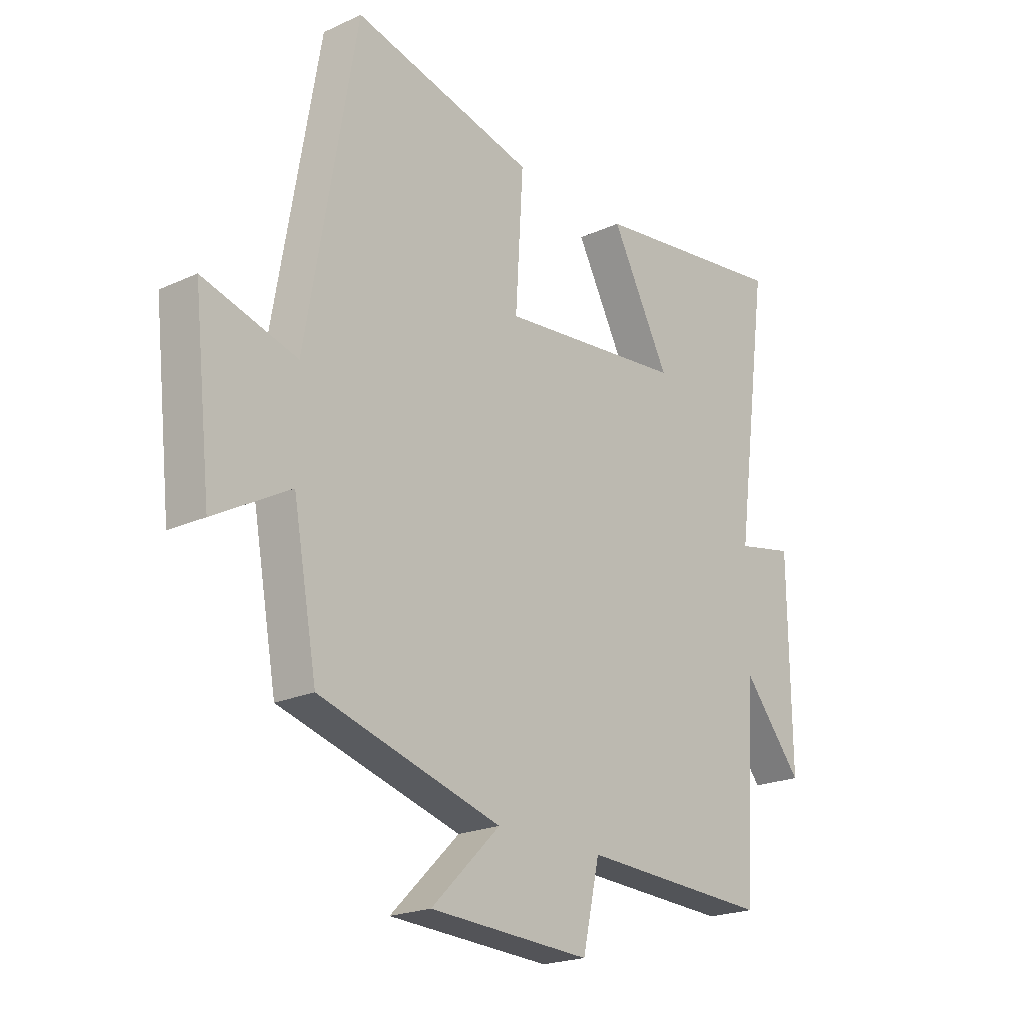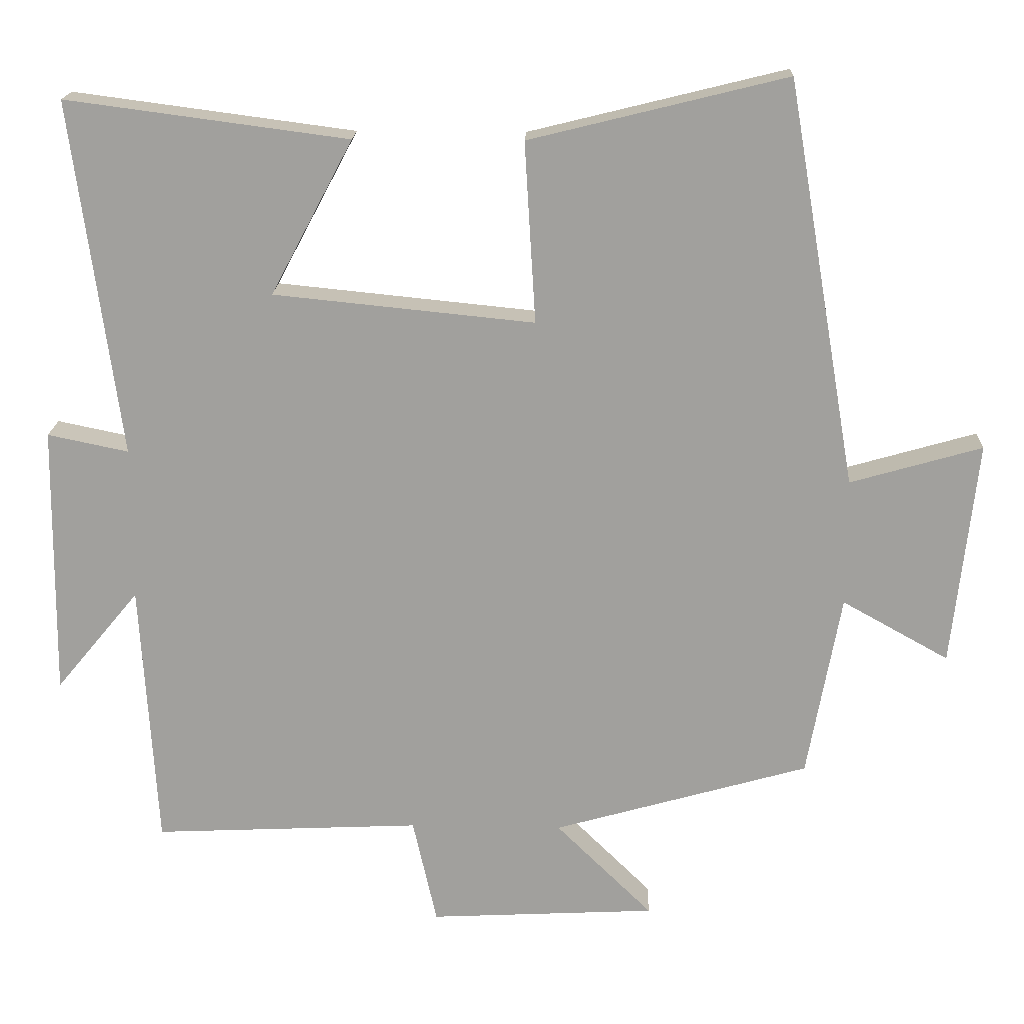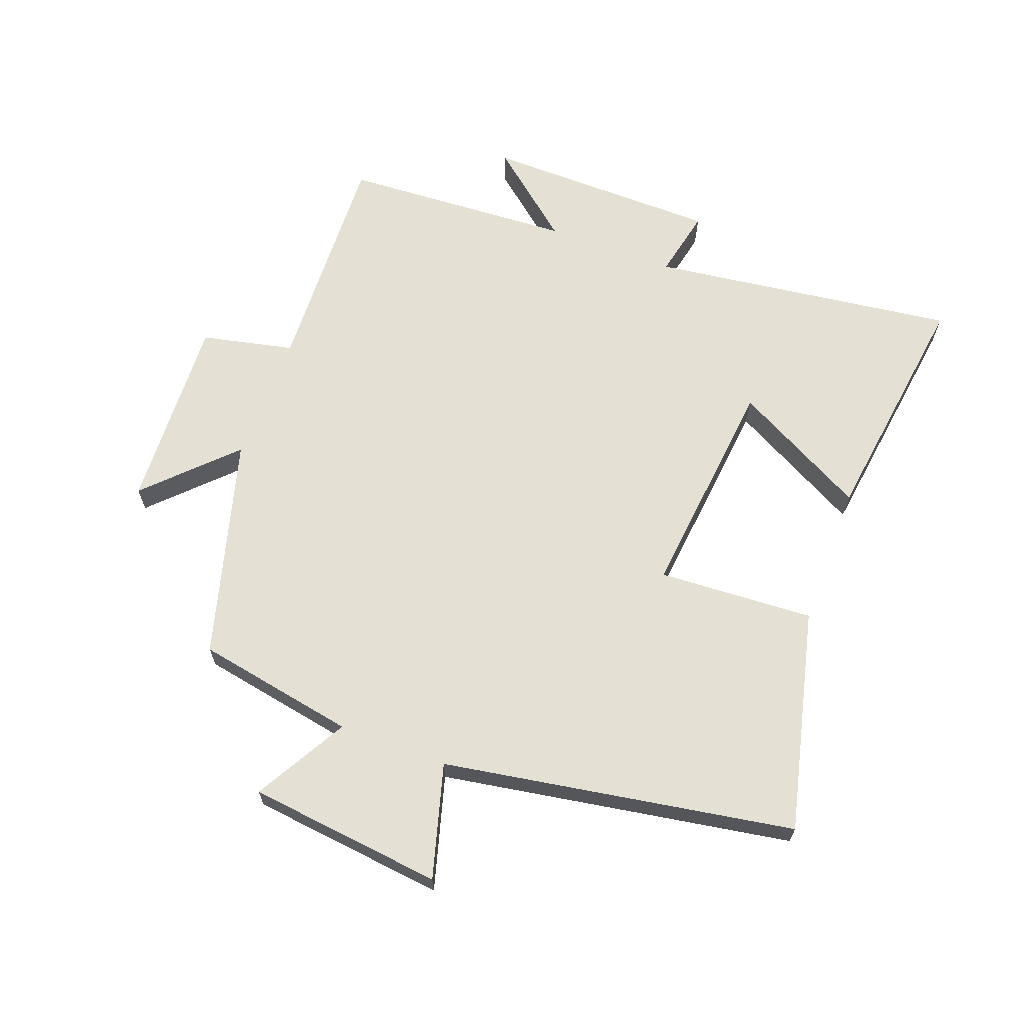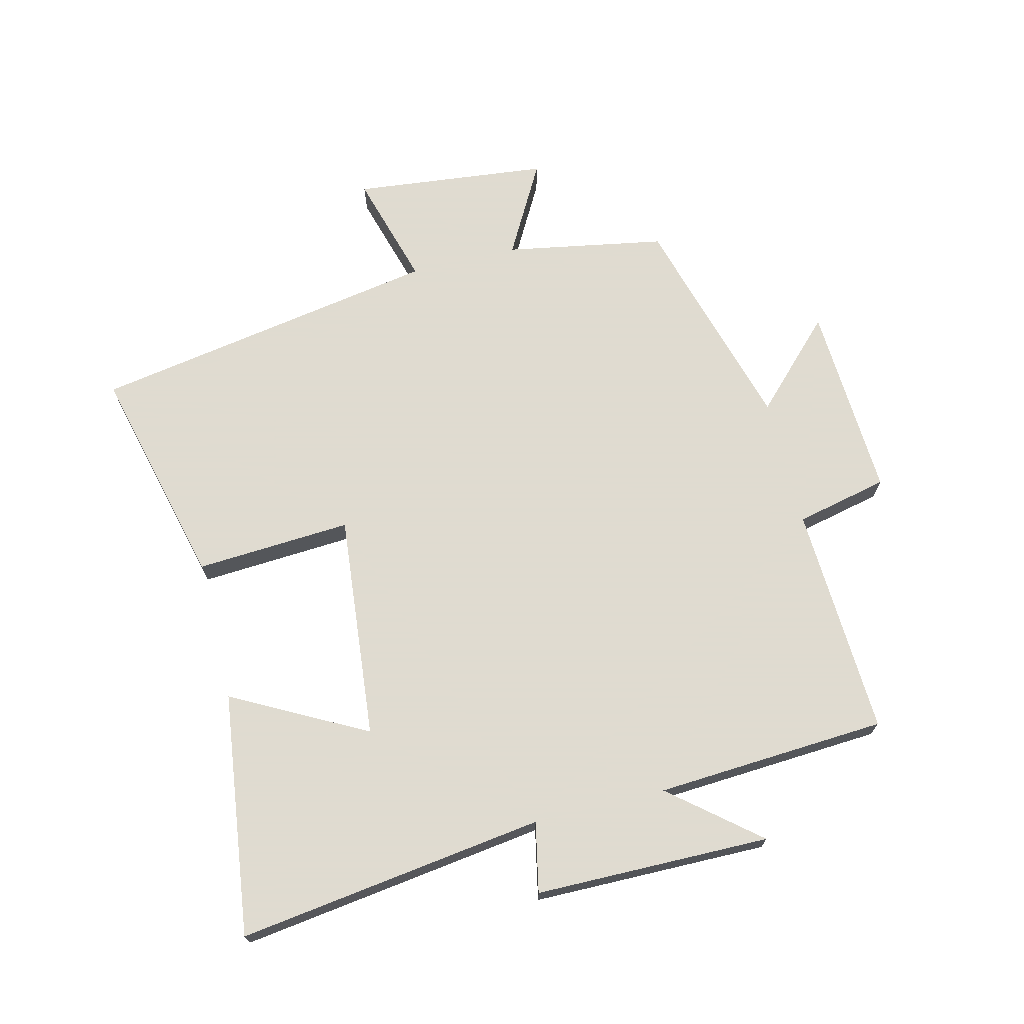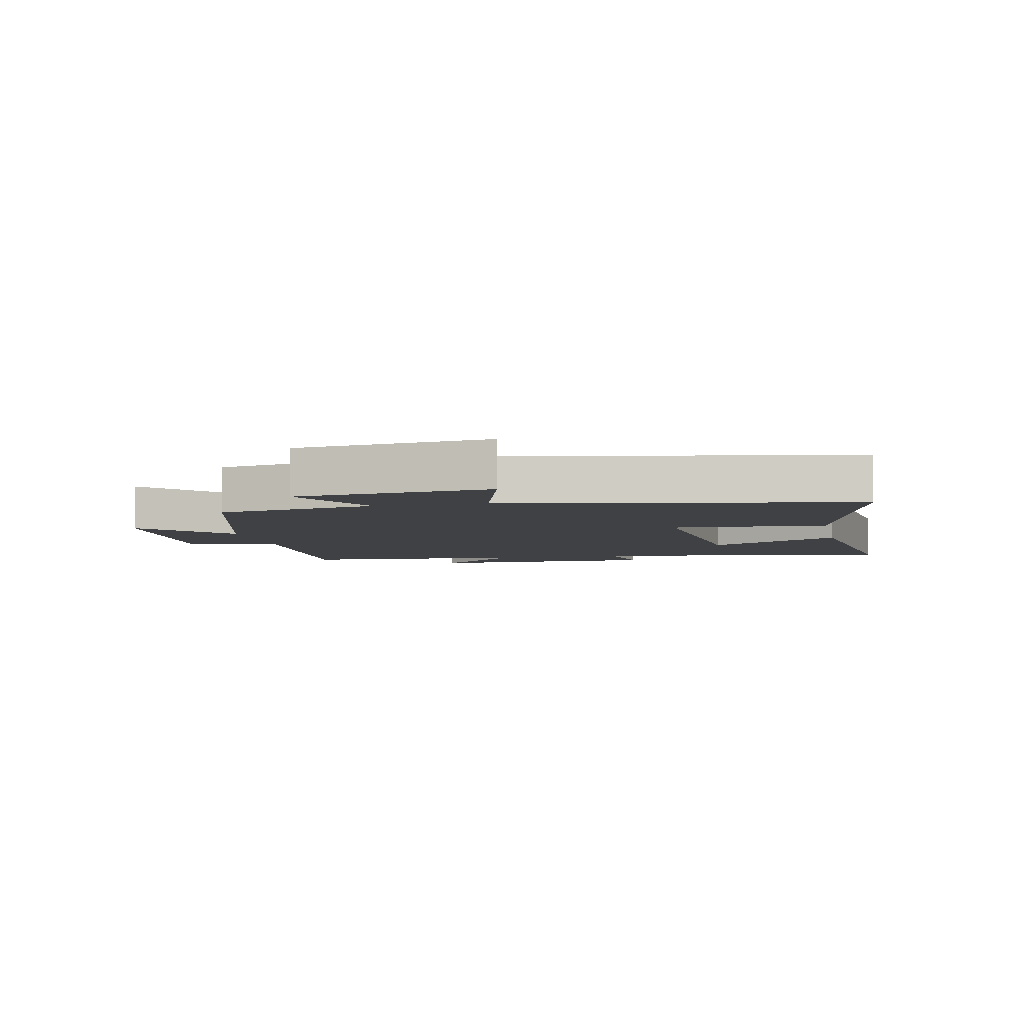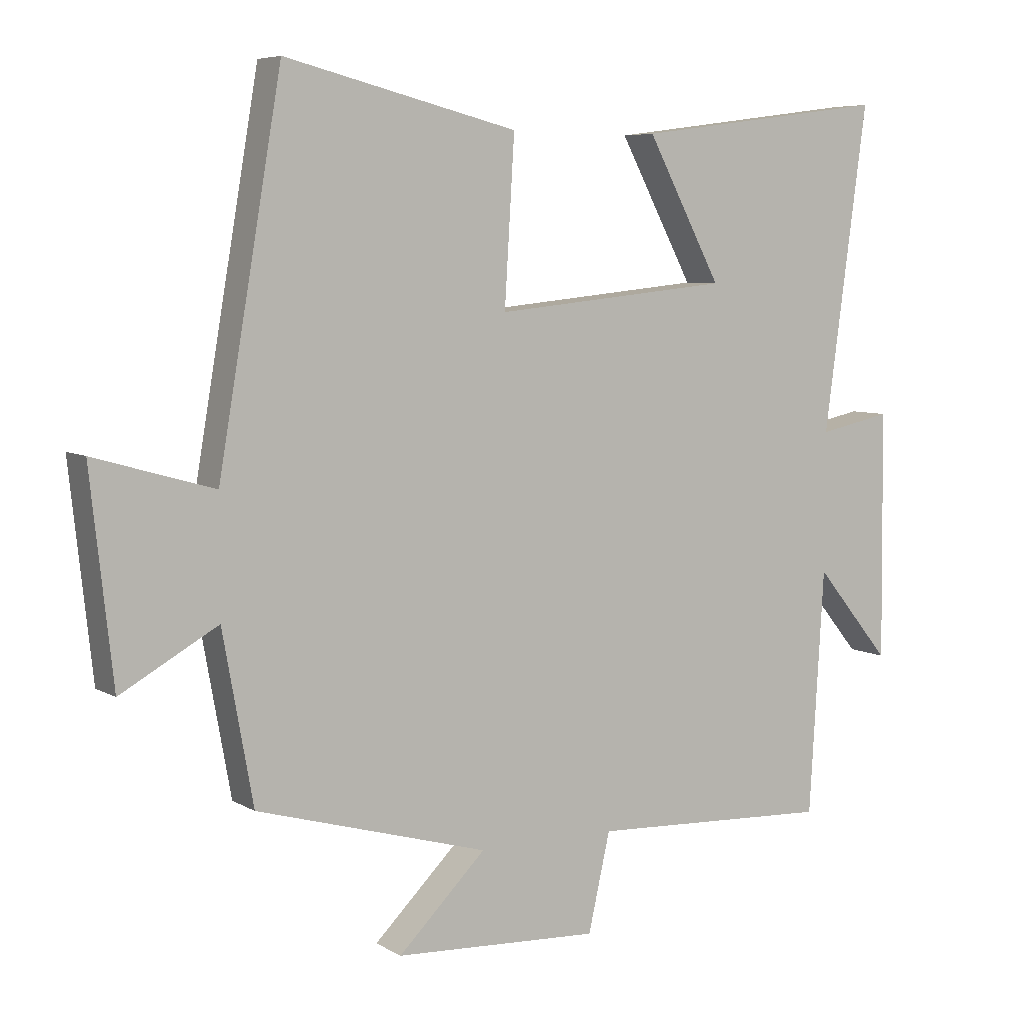
<metadata>
{"format":"obj","ext":"obj","renderer":"f3d","projection":"perspective","resolution":1024,"background":"white","views":[{"elev":-21.1,"azim":-50.5,"up":"+Z"},{"elev":18.0,"azim":-177.8,"up":"+Z"},{"elev":65.5,"azim":-69.3,"up":"+Y"},{"elev":70.2,"azim":76.1,"up":"+Y"},{"elev":-5.8,"azim":-78.4,"up":"+Y"},{"elev":6.4,"azim":-31.6,"up":"+Z"}]}
</metadata>
<code>
v -0.404 0.07 0.587
v -0.051 0.07 0.5
v -0.066 0.07 0.252
v 0.292 0.07 0.288
v 0.179 0.07 0.5
v 0.566 0.07 0.551
v 0.5 0.07 0.063
v 0.611 0.07 0.086
v 0.615 0.07 -0.288
v 0.5 0.07 -0.149
v 0.478 0.07 -0.517
v 0.11 0.07 -0.5
v 0.077 0.07 -0.647
v -0.235 0.07 -0.631
v -0.102 0.07 -0.5
v -0.454 0.07 -0.4
v -0.5 0.07 -0.146
v -0.647 0.07 -0.228
v -0.681 0.07 0.082
v -0.5 0.07 0.03
v -0.404 0 0.587
v -0.051 0 0.5
v -0.066 0 0.252
v 0.292 0 0.288
v 0.179 0 0.5
v 0.566 0 0.551
v 0.5 0 0.063
v 0.611 0 0.086
v 0.615 0 -0.288
v 0.5 0 -0.149
v 0.478 0 -0.517
v 0.11 0 -0.5
v 0.077 0 -0.647
v -0.235 0 -0.631
v -0.102 0 -0.5
v -0.454 0 -0.4
v -0.5 0 -0.146
v -0.647 0 -0.228
v -0.681 0 0.082
v -0.5 0 0.03
f 17 18 19 20
f 17 20 1
f 16 17 1
f 15 16 1
f 12 13 14 15
f 12 15 1
f 10 11 12
f 7 8 9 10
f 7 10 12
f 4 5 6 7
f 3 4 7 12
f 1 2 3
f 1 3 12
f 40 39 38 37
f 21 40 37
f 21 37 36
f 21 36 35
f 35 34 33 32
f 21 35 32
f 32 31 30
f 30 29 28 27
f 32 30 27
f 27 26 25 24
f 32 27 24 23
f 23 22 21
f 32 23 21
f 1 21 22 2
f 2 22 23 3
f 3 23 24 4
f 4 24 25 5
f 5 25 26 6
f 6 26 27 7
f 7 27 28 8
f 8 28 29 9
f 9 29 30 10
f 10 30 31 11
f 11 31 32 12
f 12 32 33 13
f 13 33 34 14
f 14 34 35 15
f 15 35 36 16
f 16 36 37 17
f 17 37 38 18
f 18 38 39 19
f 19 39 40 20
f 20 40 21 1

</code>
